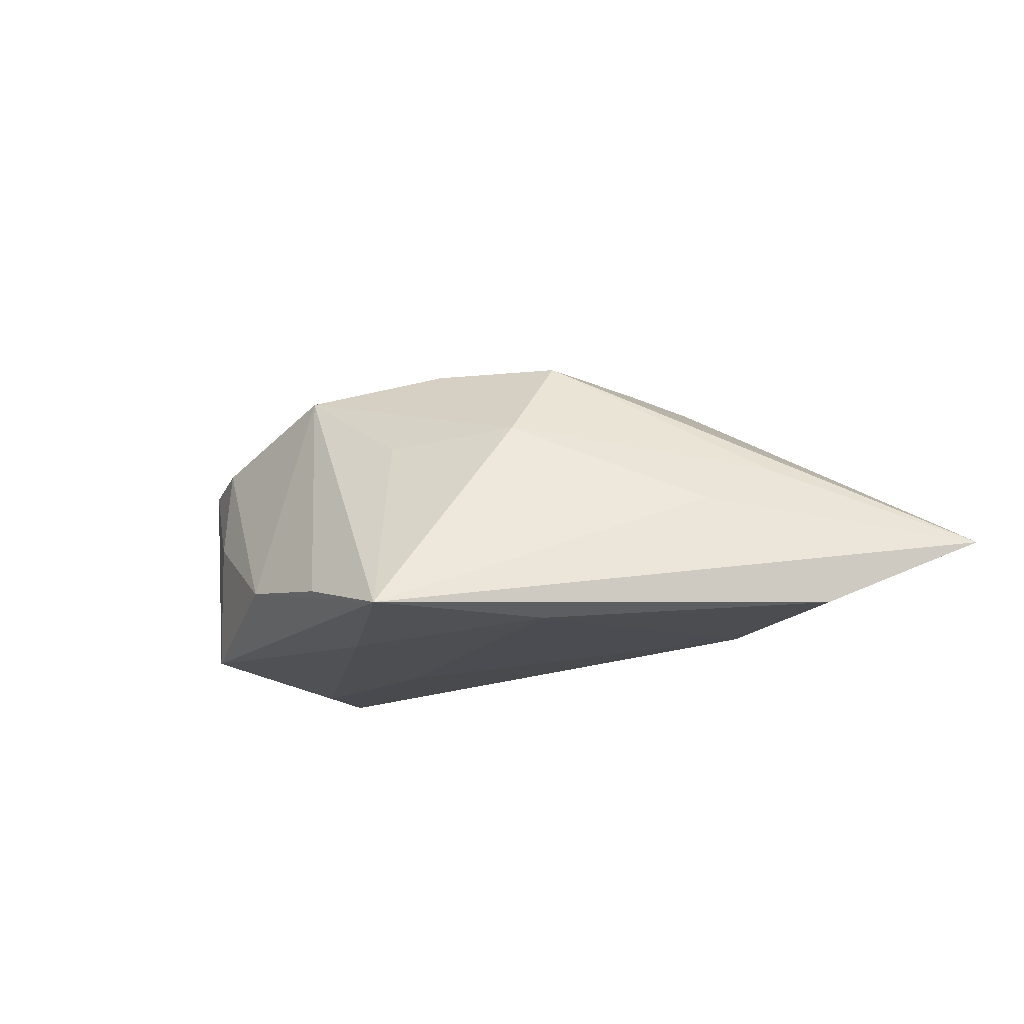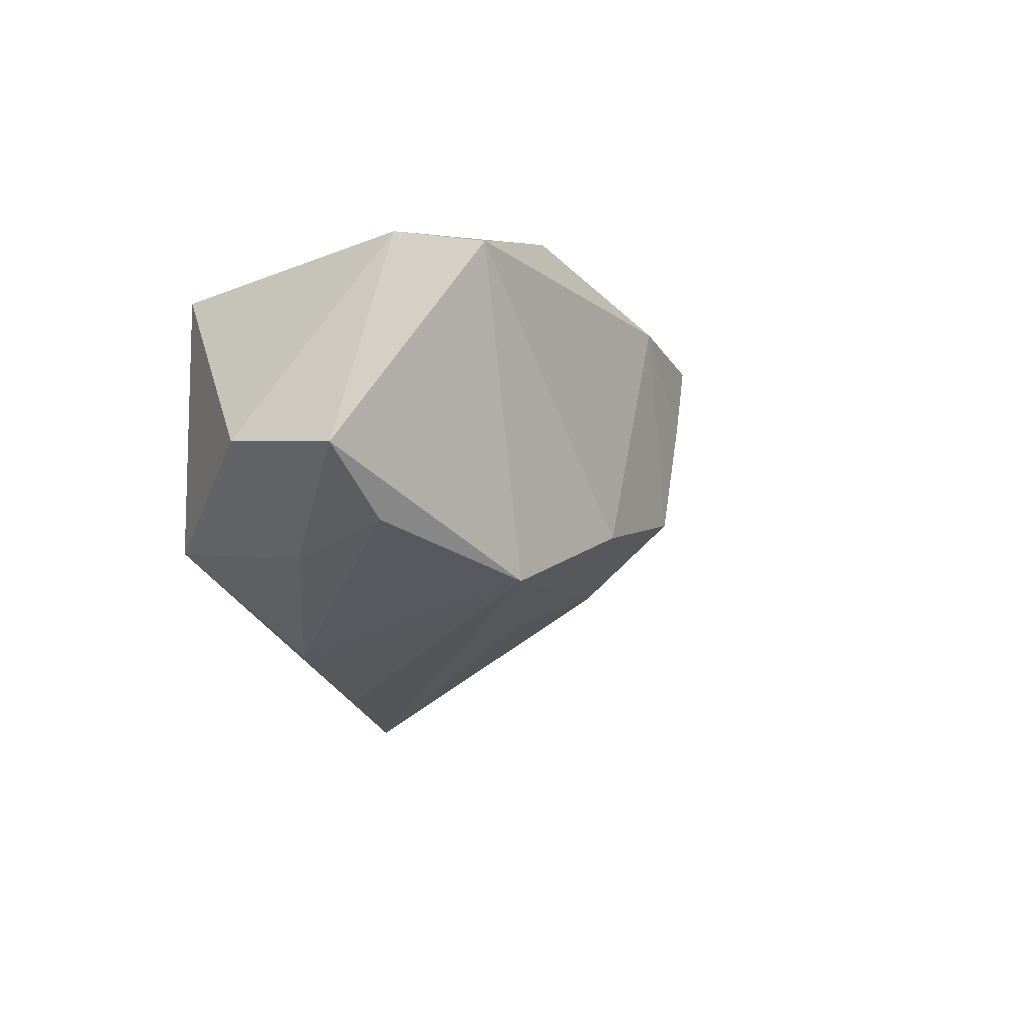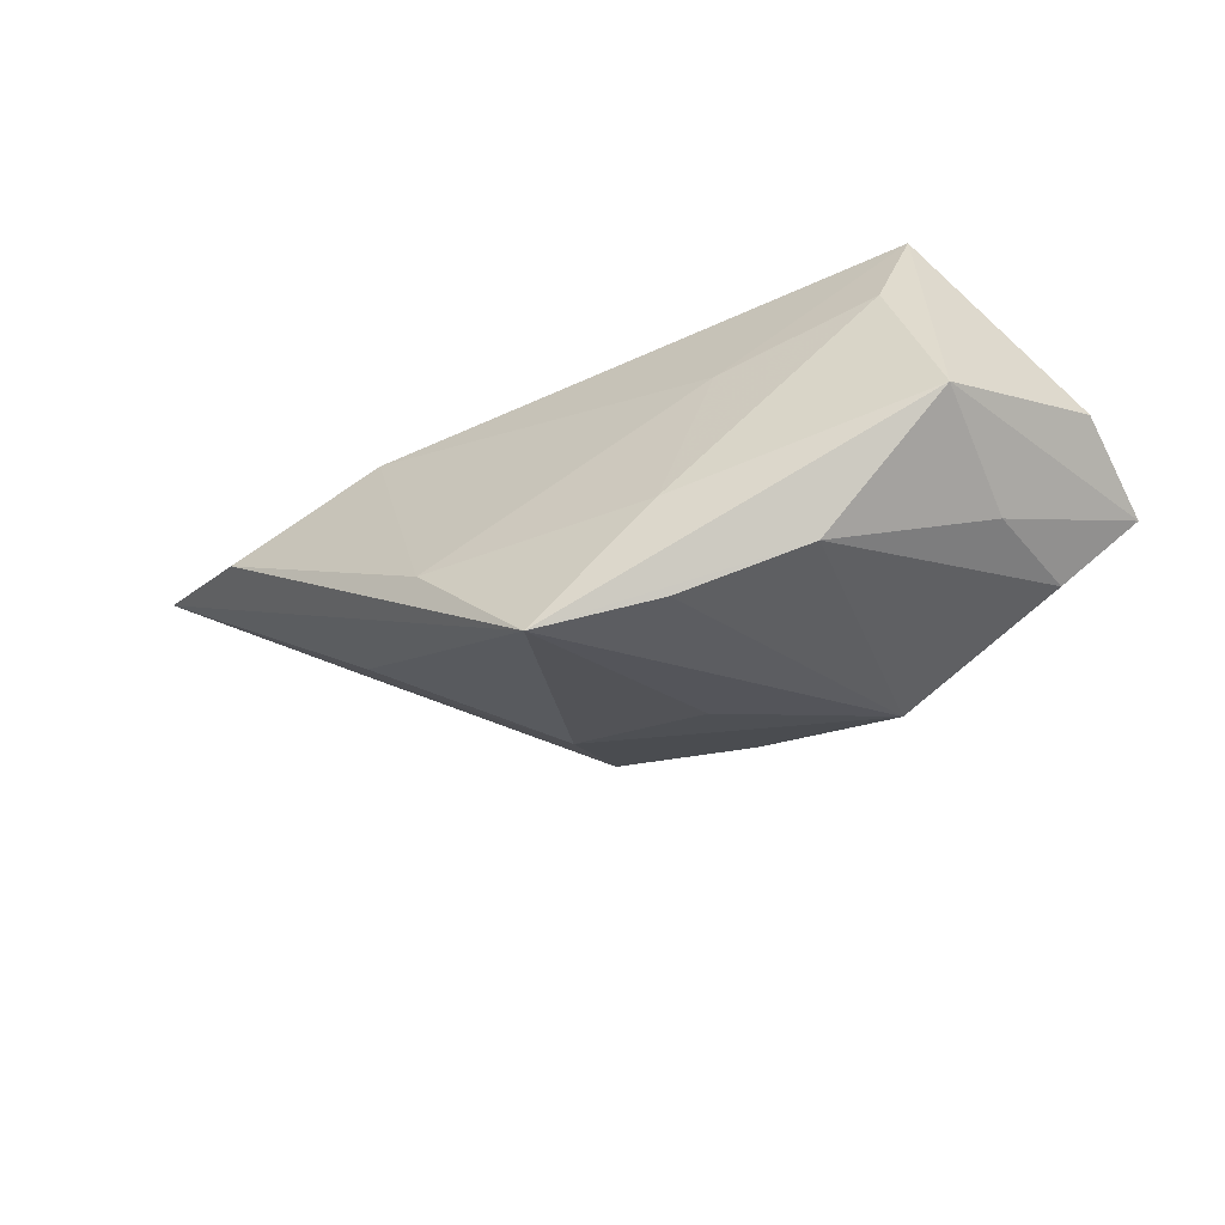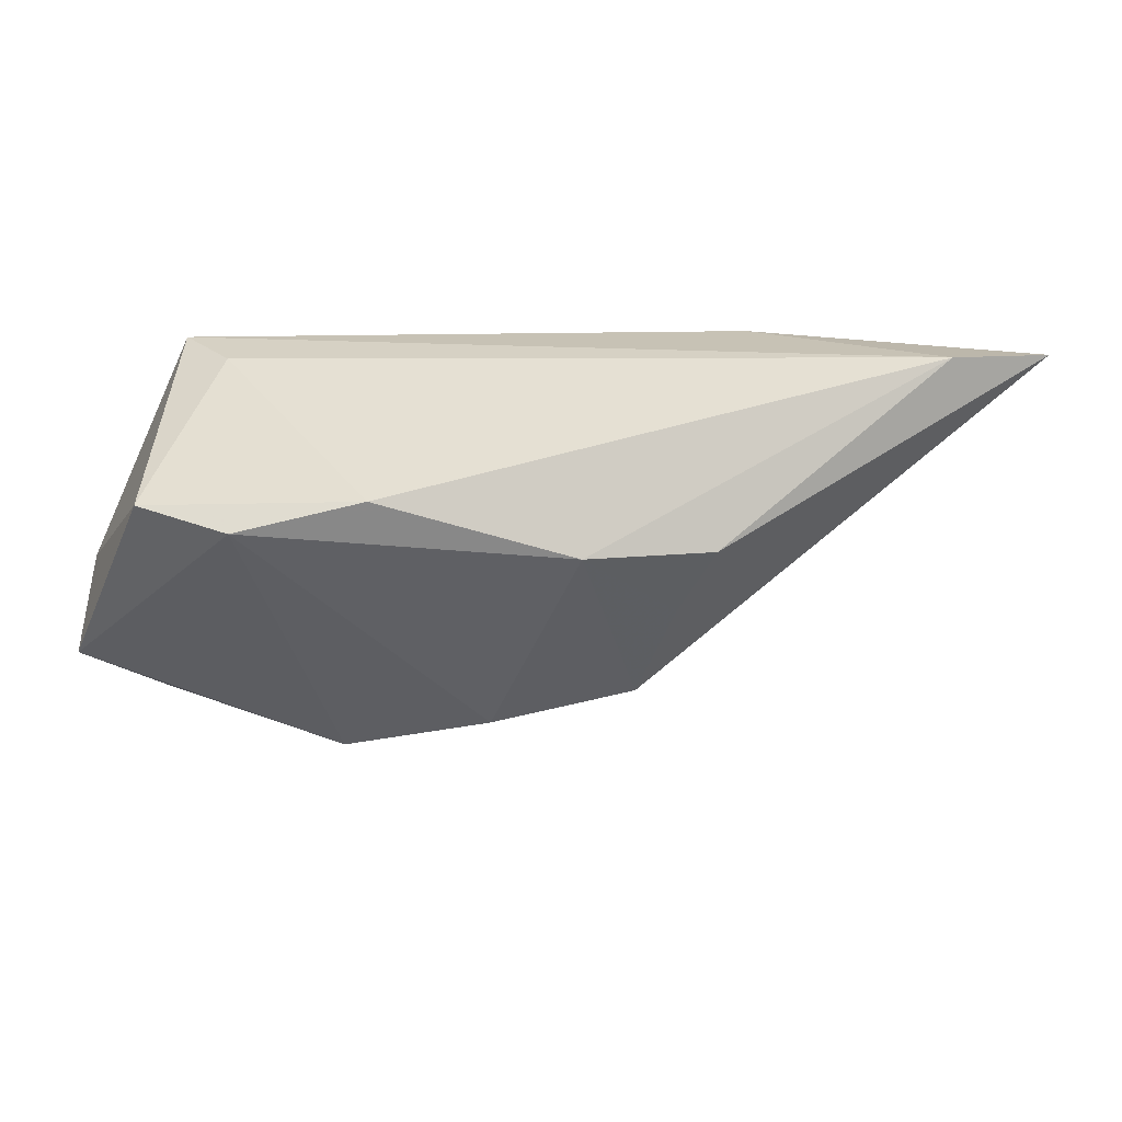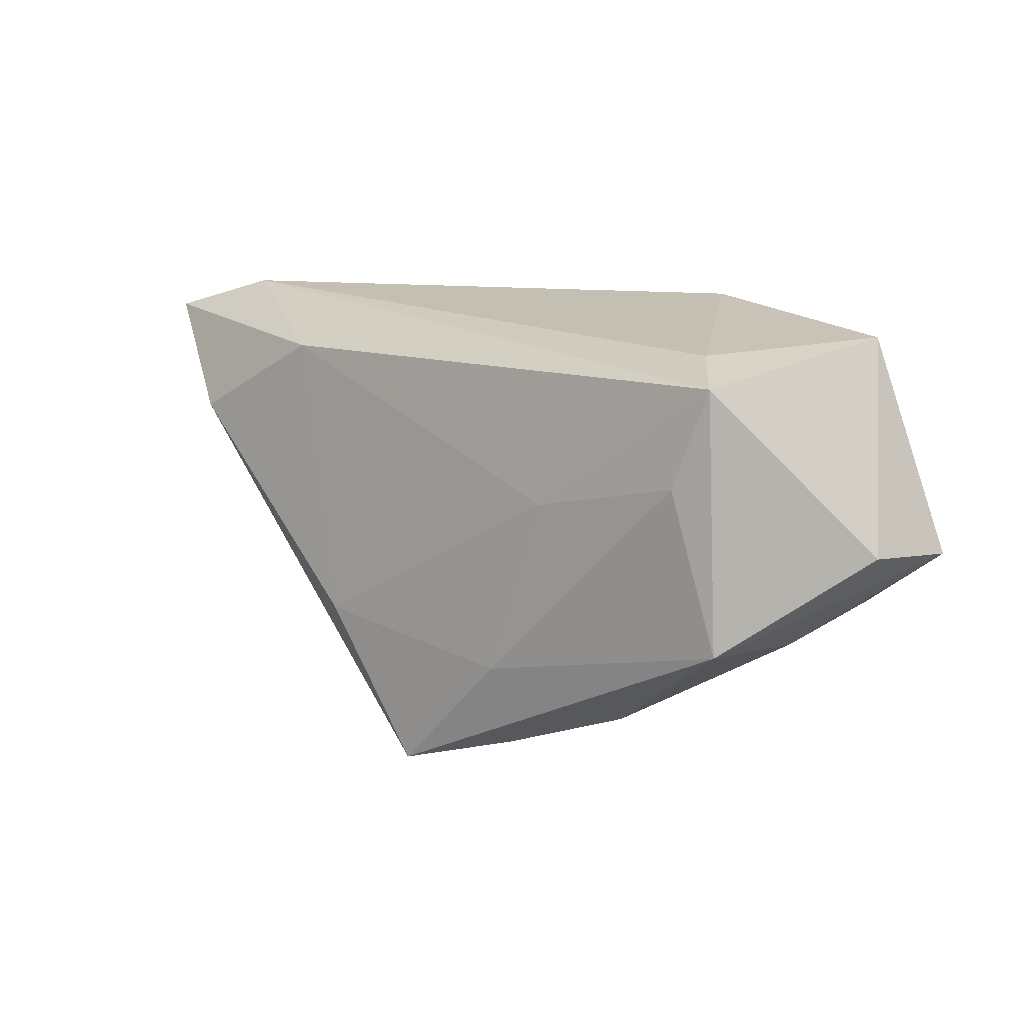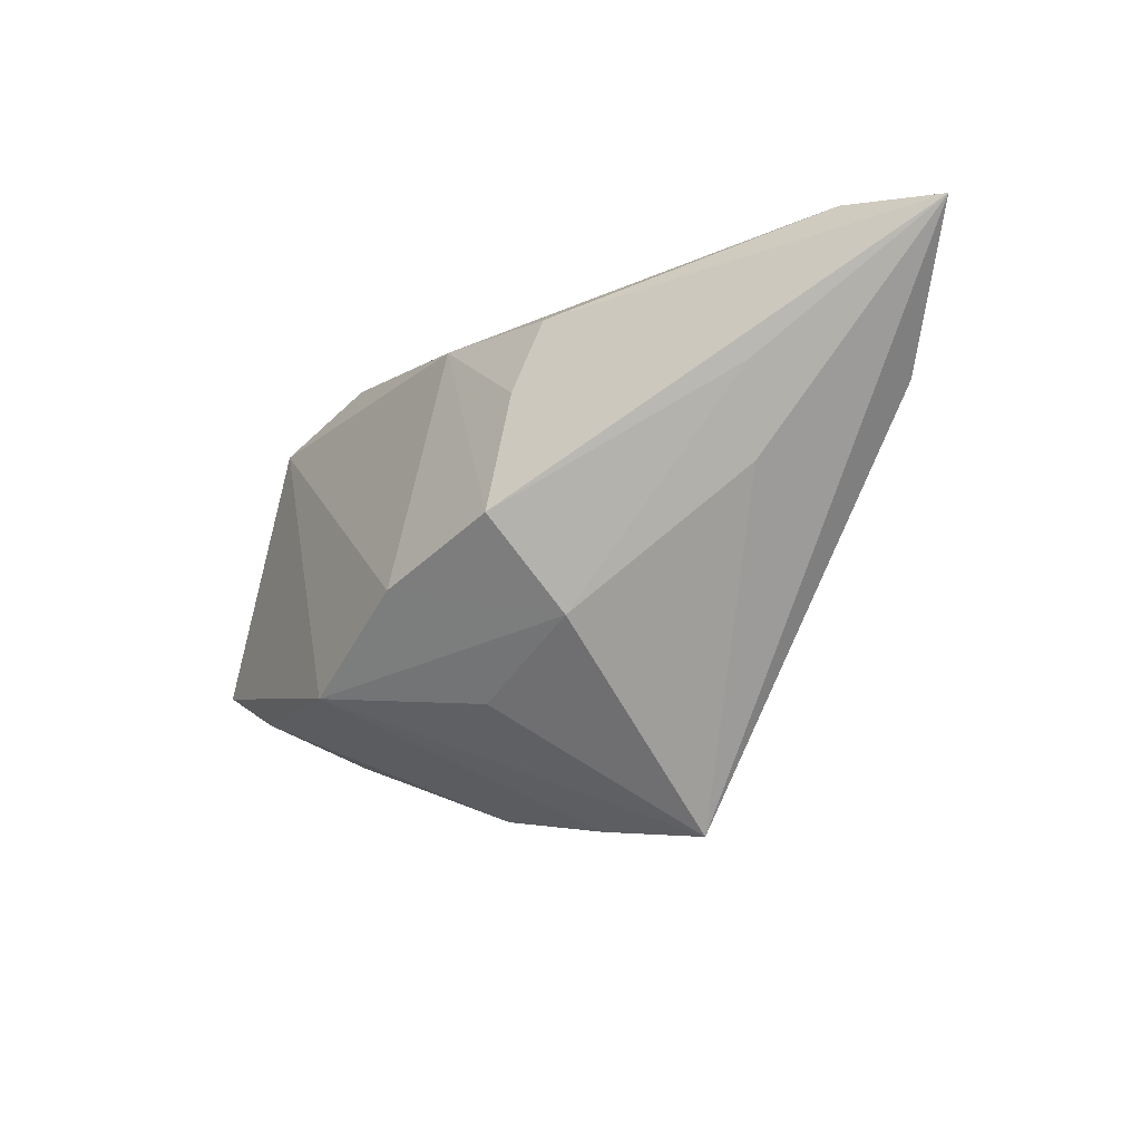
<metadata>
{"format":"obj","ext":"obj","renderer":"f3d","projection":"perspective","resolution":1024,"background":"white","views":[{"elev":-20.0,"azim":35.3,"up":"+Z"},{"elev":-7.7,"azim":-57.0,"up":"+Y"},{"elev":-54.6,"azim":-154.2,"up":"+Y"},{"elev":47.5,"azim":-0.6,"up":"+Y"},{"elev":10.5,"azim":-138.1,"up":"+Y"},{"elev":-28.4,"azim":52.6,"up":"+Y"}]}
</metadata>
<code>
v 0.05272 0.006868 -0.01674
v 0.05616 0.02399 -0.003102
v -0.03878 -0.01366 0.015
v -0.02709 0.02066 0.02144
v -0.03026 0.01905 -0.009271
v 0.01216 0.0166 0.02195
v -0.03629 0.01615 -0.01656
v 0.001199 -0.01219 0.02238
v -0.004313 -0.03265 -0.01499
v -0.0372 -0.01552 -0.01603
v -0.03638 -0.01717 0.001271
v 0.03318 0.01672 -0.01631
v 0.02329 0.005693 0.02016
v -0.0122 0.0001342 -0.01876
v 0.02769 0.01425 0.01878
v -0.03219 0.004261 -0.0181
v 0.06895 0.02011 -0.007738
v -0.04852 -0.004723 0.00105
v -0.03825 0.01998 0.01624
v -0.04897 -0.006183 0.01568
v 0.02344 -0.01812 -0.01997
v 0.001241 -0.02308 0.00737
v 0.04615 0.005273 0.003057
v 0.009651 -0.03647 -0.01997
v -0.01722 -0.01915 0.02019
v 0.04069 -0.00374 -0.002386
v 0.0188 -0.008589 0.02043
v -0.01155 0.02399 0.01982
v 0.01835 -0.0181 0.008299
v -0.01964 -0.02738 -0.01126
v -0.005412 -0.02166 -0.01997
f 17 24 1
f 31 24 10
f 19 7 18
f 18 20 19
f 18 7 10
f 10 20 18
f 11 20 10
f 26 24 17
f 26 29 24
f 25 24 22
f 22 29 25
f 24 29 22
f 23 26 17
f 29 26 23
f 29 23 27
f 27 23 17
f 5 7 19
f 5 2 7
f 6 2 28
f 28 5 19
f 2 5 28
f 10 24 30
f 30 11 10
f 25 20 3
f 20 11 3
f 3 30 25
f 11 30 3
f 25 29 8
f 29 27 8
f 8 27 6
f 17 2 15
f 15 2 6
f 12 14 7
f 17 1 12
f 12 2 17
f 7 2 12
f 7 14 16
f 16 14 31
f 10 7 16
f 16 31 10
f 31 14 21
f 21 1 24
f 24 31 21
f 21 12 1
f 14 12 21
f 9 24 25
f 25 30 9
f 9 30 24
f 6 28 4
f 4 8 6
f 25 8 4
f 4 20 25
f 19 20 4
f 4 28 19
f 6 27 13
f 13 15 6
f 13 27 17
f 17 15 13

</code>
